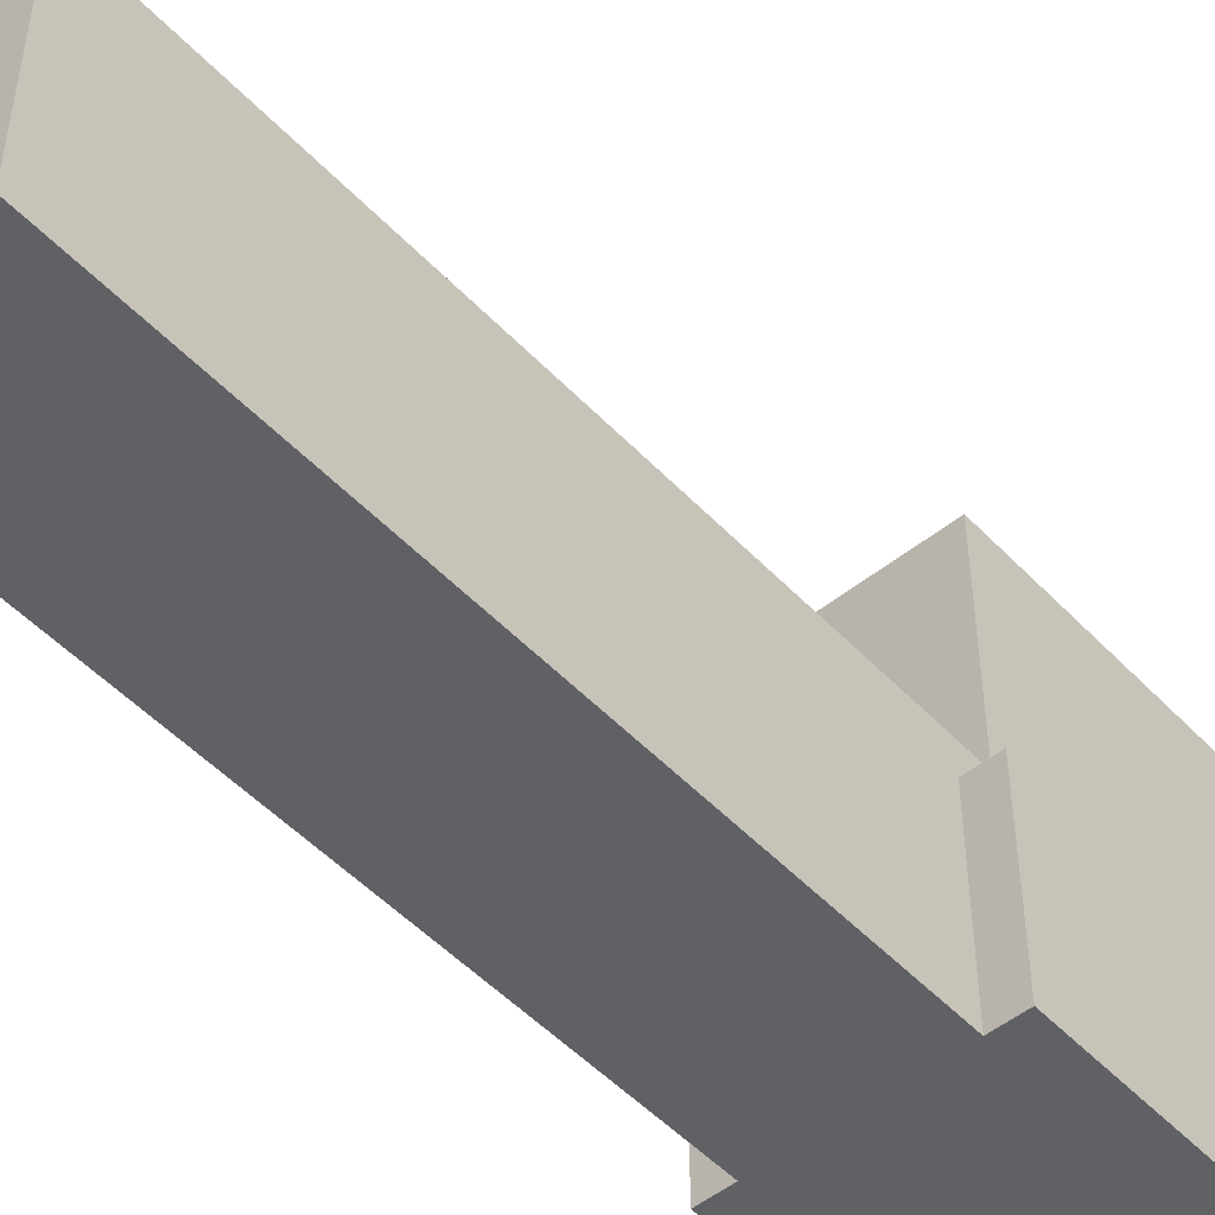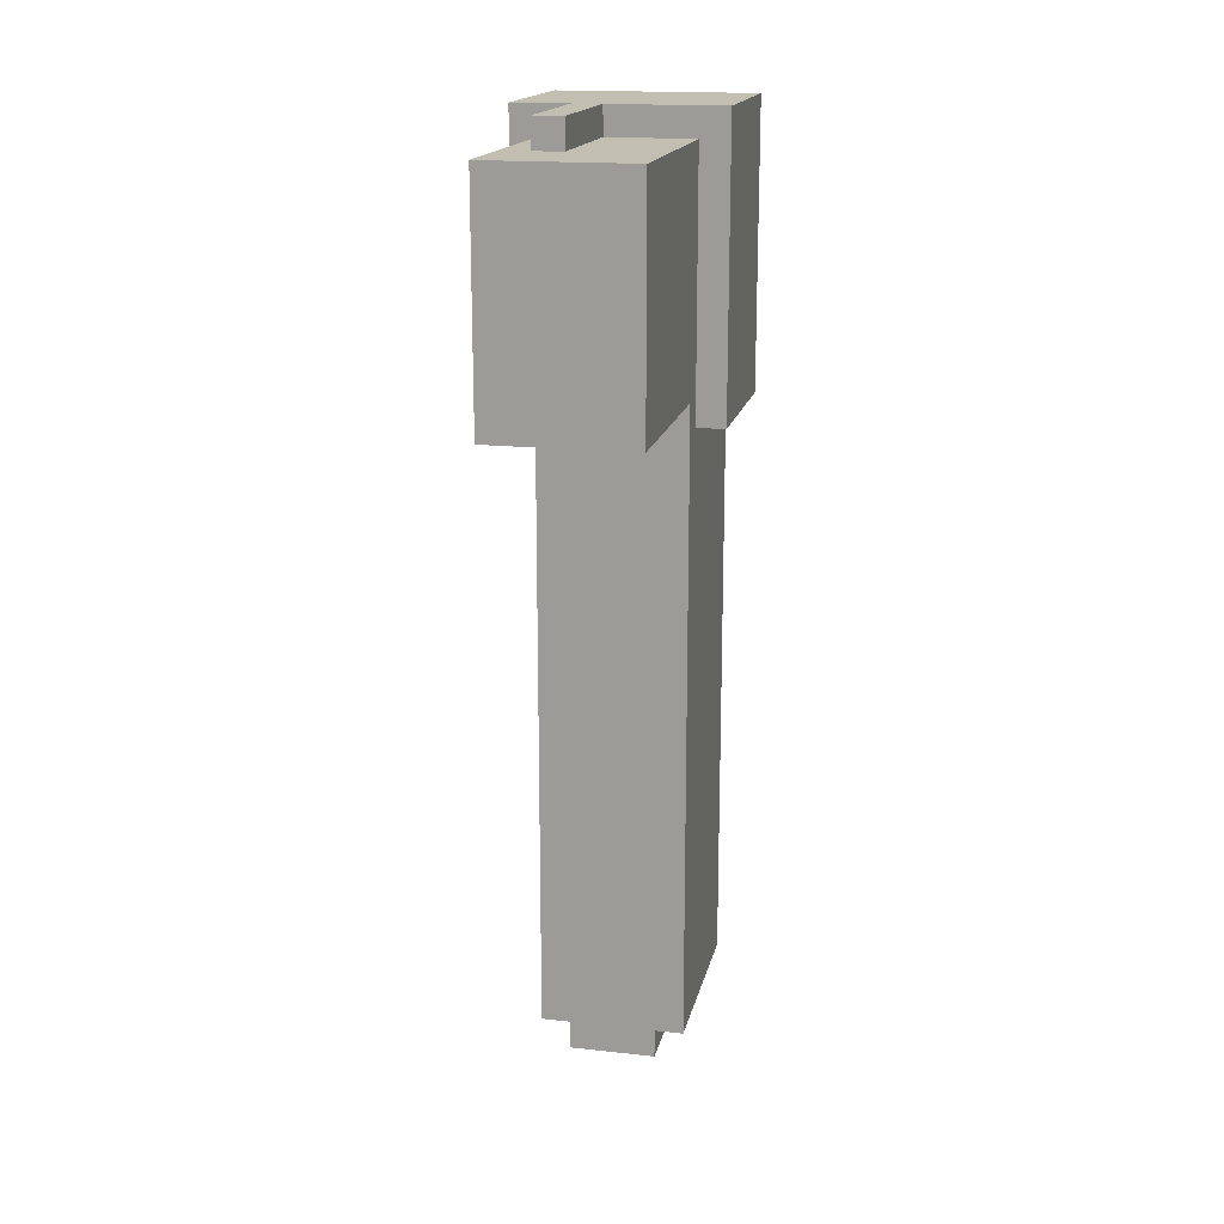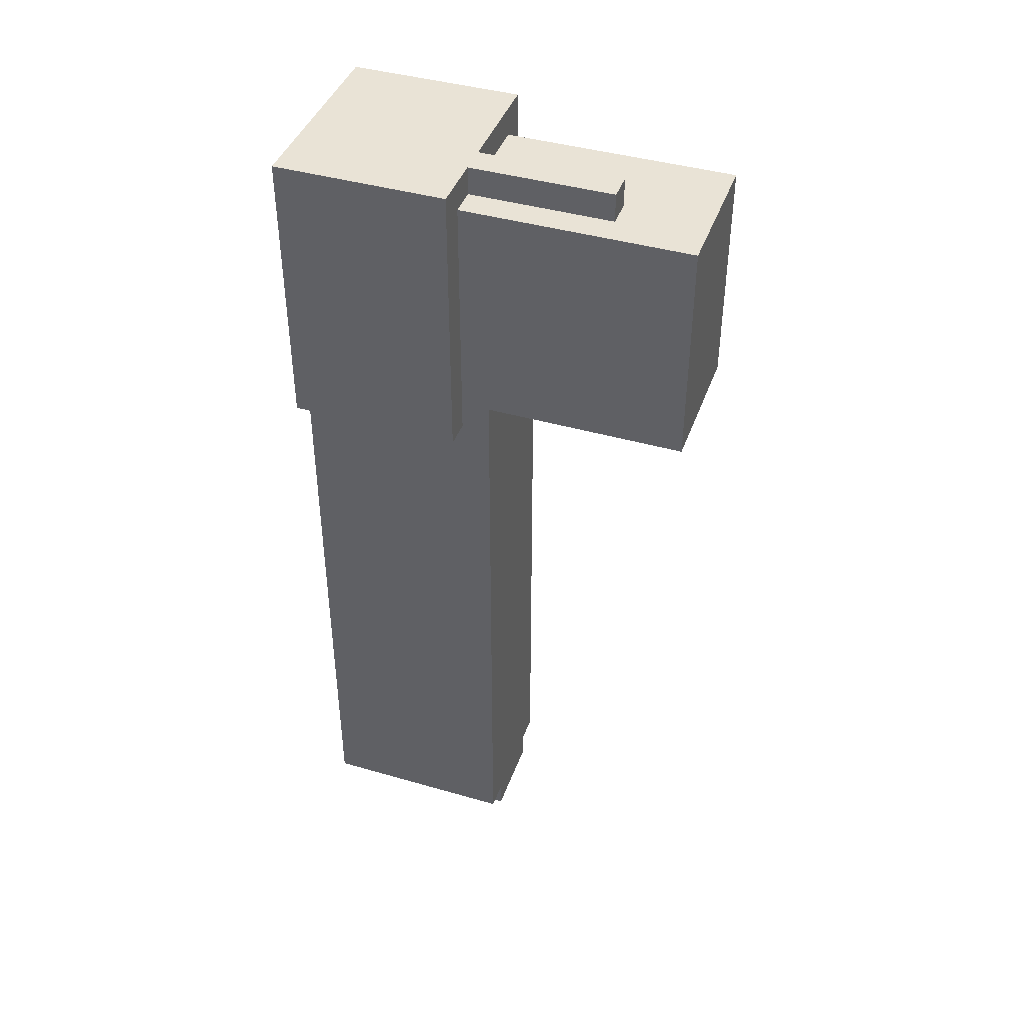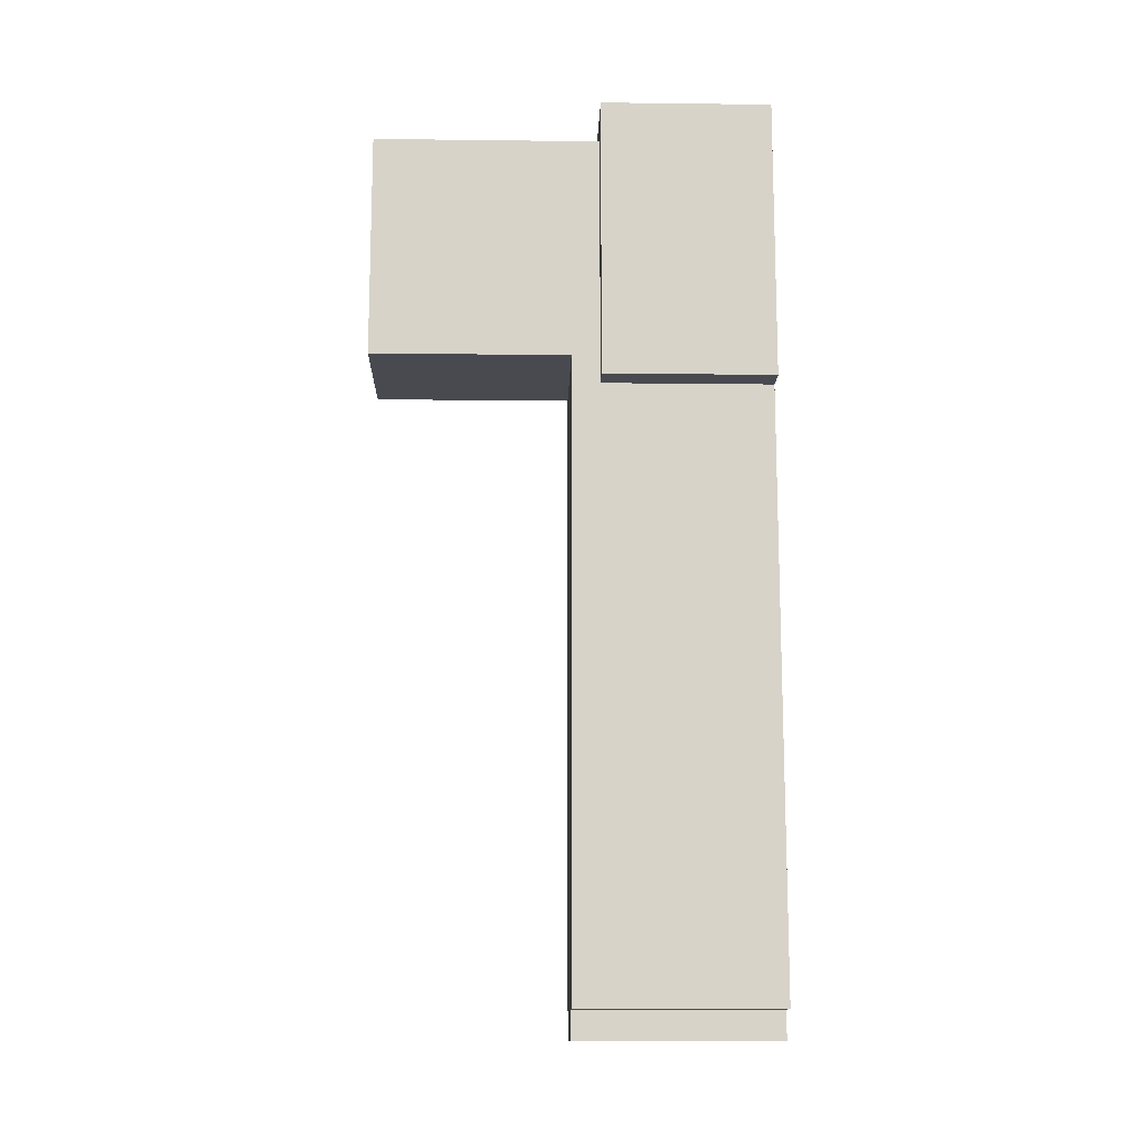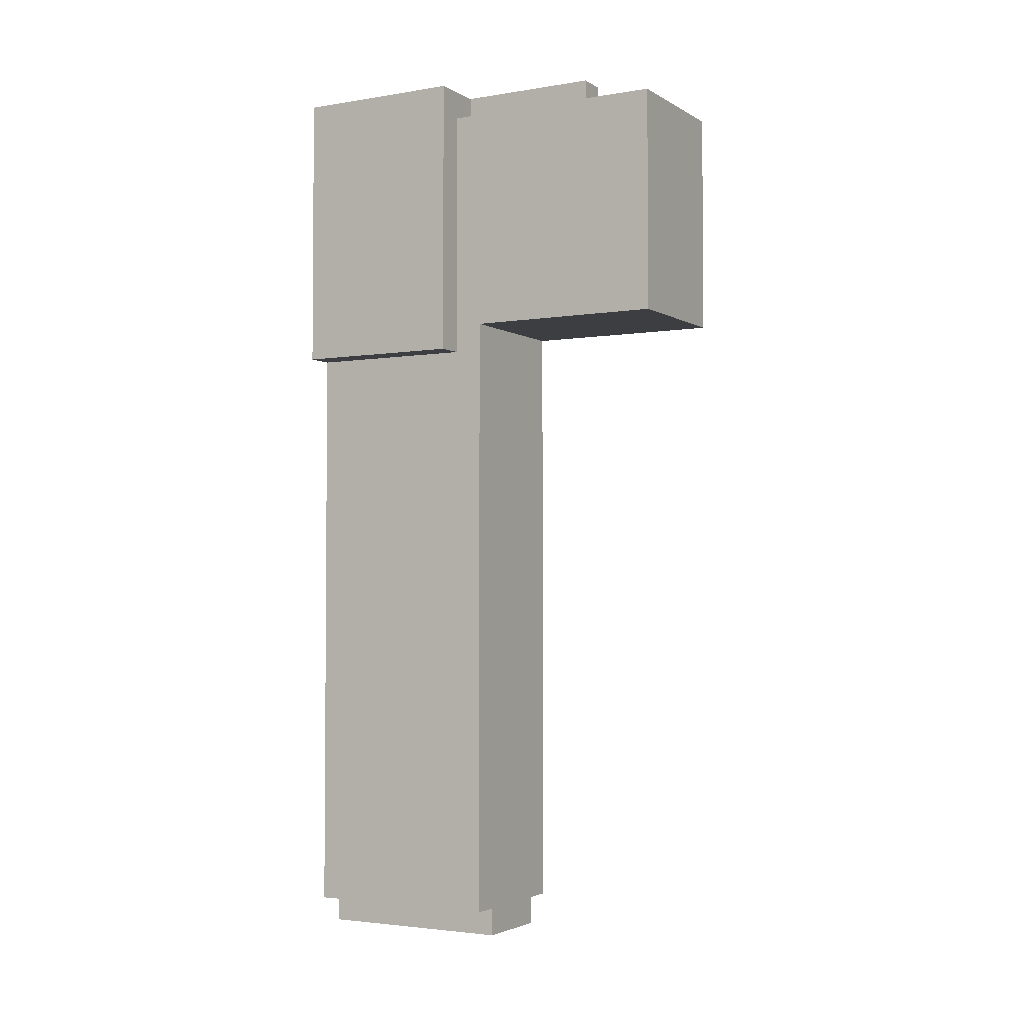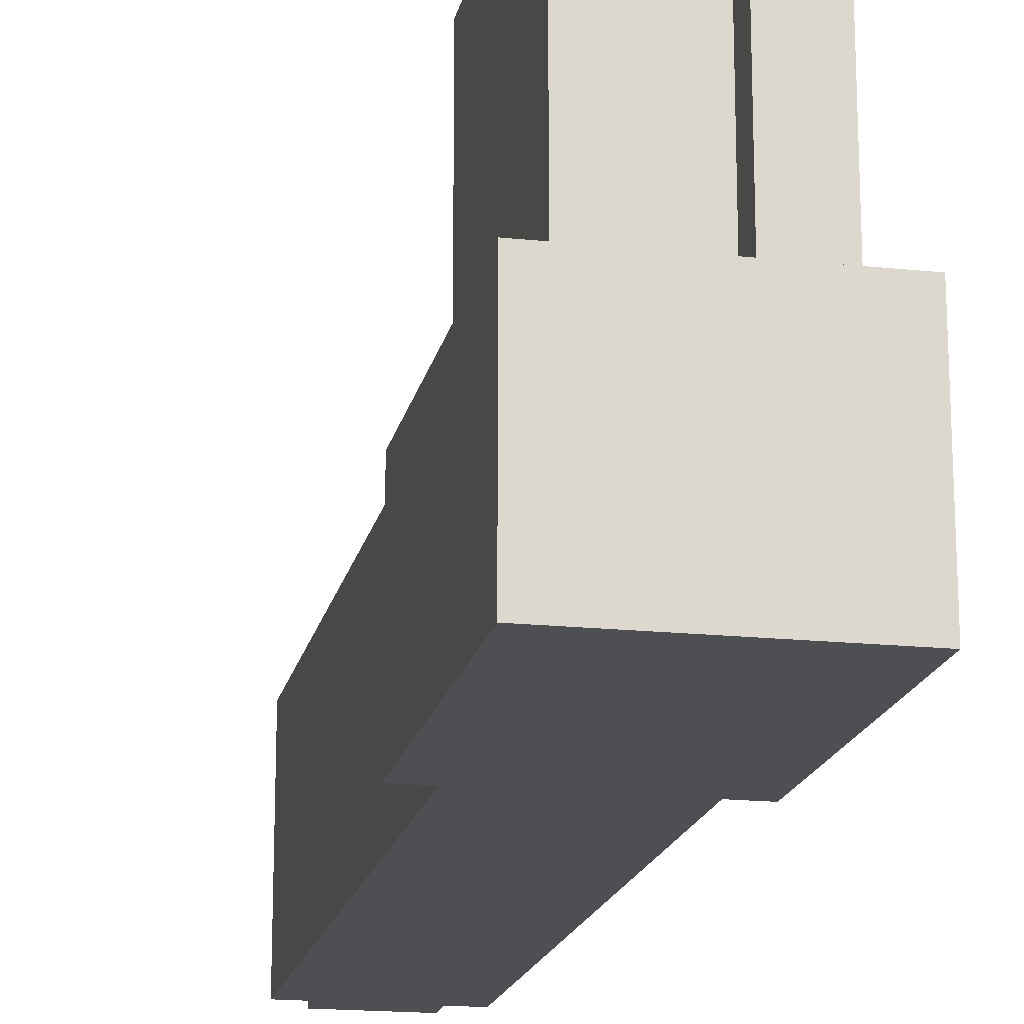
<metadata>
{"format":"obj","ext":"obj","renderer":"f3d","projection":"perspective","resolution":1024,"background":"white","views":[{"elev":-50.3,"azim":-138.6,"up":"+Y"},{"elev":17.4,"azim":-167.7,"up":"+Z"},{"elev":42.2,"azim":109.1,"up":"+Z"},{"elev":-13.5,"azim":-91.5,"up":"+Z"},{"elev":-3.0,"azim":119.3,"up":"+Z"},{"elev":-18.0,"azim":-11.6,"up":"+Y"}]}
</metadata>
<code>
v -3.5 0 16
v -3.5 0 6
v -3.5 6 16
v -3.5 6 6
v -2.5 0 6
v -2.5 0 -15
v -2.5 6 15
v -2.5 6 6
v -2.5 7 15
v -2.5 7 7
v -2.5 7 -15
v -2.5 9 15
v -2.5 9 7
v -2.5 14 15
v -2.5 14 7
v -1.5 0 -15
v -1.5 0 -16
v -1.5 7 -15
v -1.5 7 -16
v 0.5 1 -15
v 0.5 1 -16
v 0.5 6 16
v 0.5 6 15
v 0.5 6 -15
v 0.5 6 -16
v 0.5 7 15
v 0.5 9 15
v 0.5 11 16
v 0.5 11 15
v -0.5 1 -15
v -0.5 1 -16
v -0.5 6 -15
v -0.5 6 -16
v 1.5 0 -15
v 1.5 0 -16
v 1.5 6 16
v 1.5 6 15
v 1.5 7 15
v 1.5 7 -15
v 1.5 7 -16
v 1.5 9 15
v 1.5 11 16
v 1.5 11 15
v 2.5 0 6
v 2.5 0 -15
v 2.5 6 15
v 2.5 6 6
v 2.5 7 15
v 2.5 7 7
v 2.5 7 -15
v 2.5 9 15
v 2.5 9 7
v 2.5 14 15
v 2.5 14 7
v 3.5 0 16
v 3.5 0 6
v 3.5 6 16
v 3.5 6 6
v -3.5 0 16
v -3.5 6 16
v -0.5 4 16
v -0.5 6 16
v 0.5 6 16
v 0.5 11 16
v 1.5 4 16
v 1.5 6 16
v 1.5 11 16
v 3.5 0 16
v 3.5 6 16
v -2.5 6 15
v -2.5 7 15
v -2.5 9 15
v -2.5 14 15
v -0.5 6 15
v 0.5 6 15
v 0.5 7 15
v 0.5 9 15
v 0.5 11 15
v 1.5 6 15
v 1.5 7 15
v 1.5 9 15
v 1.5 11 15
v 2.5 6 15
v 2.5 7 15
v 2.5 9 15
v 2.5 14 15
v -2.5 7 7
v -2.5 9 7
v -2.5 14 7
v 2.5 7 7
v 2.5 9 7
v 2.5 14 7
v -3.5 0 6
v -3.5 6 6
v -2.5 0 6
v -2.5 6 6
v 2.5 0 6
v 2.5 6 6
v 3.5 0 6
v 3.5 6 6
v -2.5 0 -15
v -2.5 7 -15
v -1.5 0 -15
v -1.5 7 -15
v -0.5 1 -15
v -0.5 6 -15
v 0.5 1 -15
v 0.5 6 -15
v 1.5 0 -15
v 1.5 7 -15
v 2.5 0 -15
v 2.5 7 -15
v -1.5 0 -16
v -1.5 7 -16
v -0.5 1 -16
v -0.5 6 -16
v 0.5 1 -16
v 0.5 6 -16
v 1.5 0 -16
v 1.5 7 -16
v -3.5 0 16
v 3.5 0 16
v -2.5 0 15
v 2.5 0 15
v -3.5 0 6
v -2.5 0 6
v 2.5 0 6
v 3.5 0 6
v -2.5 0 -15
v -1.5 0 -15
v 1.5 0 -15
v 2.5 0 -15
v -1.5 0 -16
v 1.5 0 -16
v -0.5 6 -15
v 0.5 6 -15
v -0.5 6 -16
v 0.5 6 -16
v -0.5 1 -15
v 0.5 1 -15
v -0.5 1 -16
v 0.5 1 -16
v -3.5 6 16
v -0.5 6 16
v 0.5 6 16
v 1.5 6 16
v 3.5 6 16
v -2.5 6 15
v -0.5 6 15
v 0.5 6 15
v 1.5 6 15
v 2.5 6 15
v -3.5 6 6
v -2.5 6 6
v 2.5 6 6
v 3.5 6 6
v -2.5 7 7
v 2.5 7 7
v -2.5 7 -15
v -1.5 7 -15
v 1.5 7 -15
v 2.5 7 -15
v -1.5 7 -16
v 1.5 7 -16
v 0.5 11 16
v 1.5 11 16
v 0.5 11 15
v 1.5 11 15
v -2.5 14 15
v 2.5 14 15
v -2.5 14 7
v 2.5 14 7
f 3 2 1
f 4 2 3
f 8 6 5
f 9 8 7
f 10 8 9
f 11 6 8
f 11 8 10
f 12 10 9
f 13 10 12
f 14 13 12
f 15 13 14
f 18 17 16
f 19 17 18
f 24 21 20
f 25 21 24
f 26 23 22
f 27 26 22
f 28 27 22
f 29 27 28
f 30 31 32
f 32 31 33
f 36 37 38
f 34 35 39
f 39 35 40
f 36 38 41
f 36 41 42
f 42 41 43
f 44 45 47
f 46 47 48
f 48 47 49
f 47 45 50
f 49 47 50
f 48 49 51
f 51 49 52
f 51 52 53
f 53 52 54
f 55 56 57
f 57 56 58
f 61 60 59
f 62 60 61
f 63 62 61
f 65 61 59
f 65 64 63
f 65 63 61
f 66 64 65
f 67 64 66
f 68 65 59
f 68 66 65
f 69 66 68
f 74 71 70
f 75 71 74
f 76 72 71
f 76 71 75
f 77 73 72
f 77 72 76
f 78 73 77
f 82 73 78
f 83 80 79
f 84 81 80
f 84 80 83
f 85 82 81
f 85 81 84
f 86 73 82
f 86 82 85
f 87 88 90
f 88 89 91
f 90 88 91
f 91 89 92
f 93 94 95
f 95 94 96
f 97 98 99
f 99 98 100
f 101 102 103
f 103 102 104
f 105 106 107
f 107 106 108
f 109 110 111
f 111 110 112
f 113 114 115
f 115 114 116
f 113 115 117
f 116 114 118
f 113 117 119
f 117 118 119
f 118 114 120
f 119 118 120
f 123 122 121
f 124 122 123
f 125 123 121
f 126 124 123
f 126 123 125
f 127 122 124
f 127 124 126
f 128 122 127
f 129 127 126
f 130 127 129
f 131 127 130
f 132 127 131
f 133 131 130
f 134 131 133
f 137 136 135
f 138 136 137
f 139 140 141
f 141 140 142
f 143 144 148
f 144 145 149
f 148 144 149
f 149 145 150
f 146 147 151
f 151 147 152
f 143 148 153
f 153 148 154
f 152 147 155
f 155 147 156
f 157 158 159
f 159 158 160
f 160 158 161
f 161 158 162
f 160 161 163
f 163 161 164
f 165 166 167
f 167 166 168
f 169 170 171
f 171 170 172

</code>
